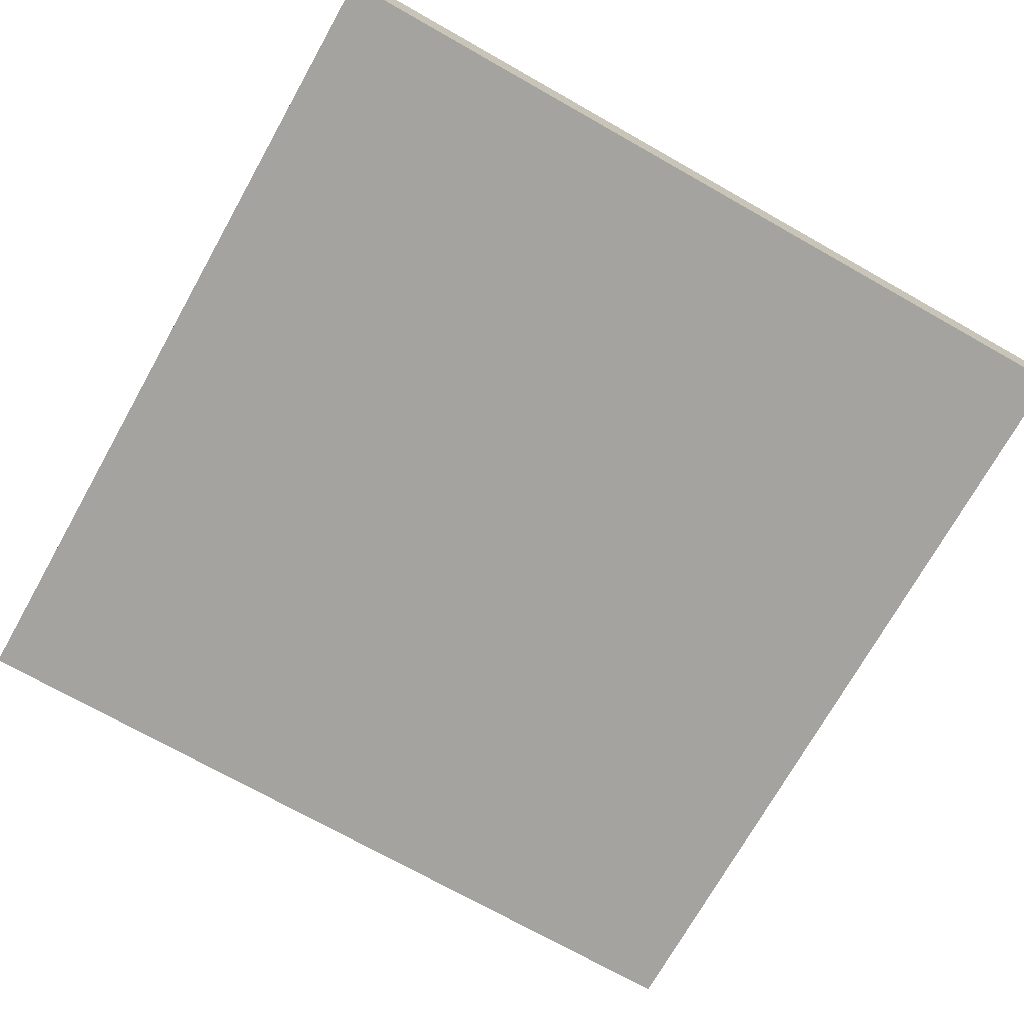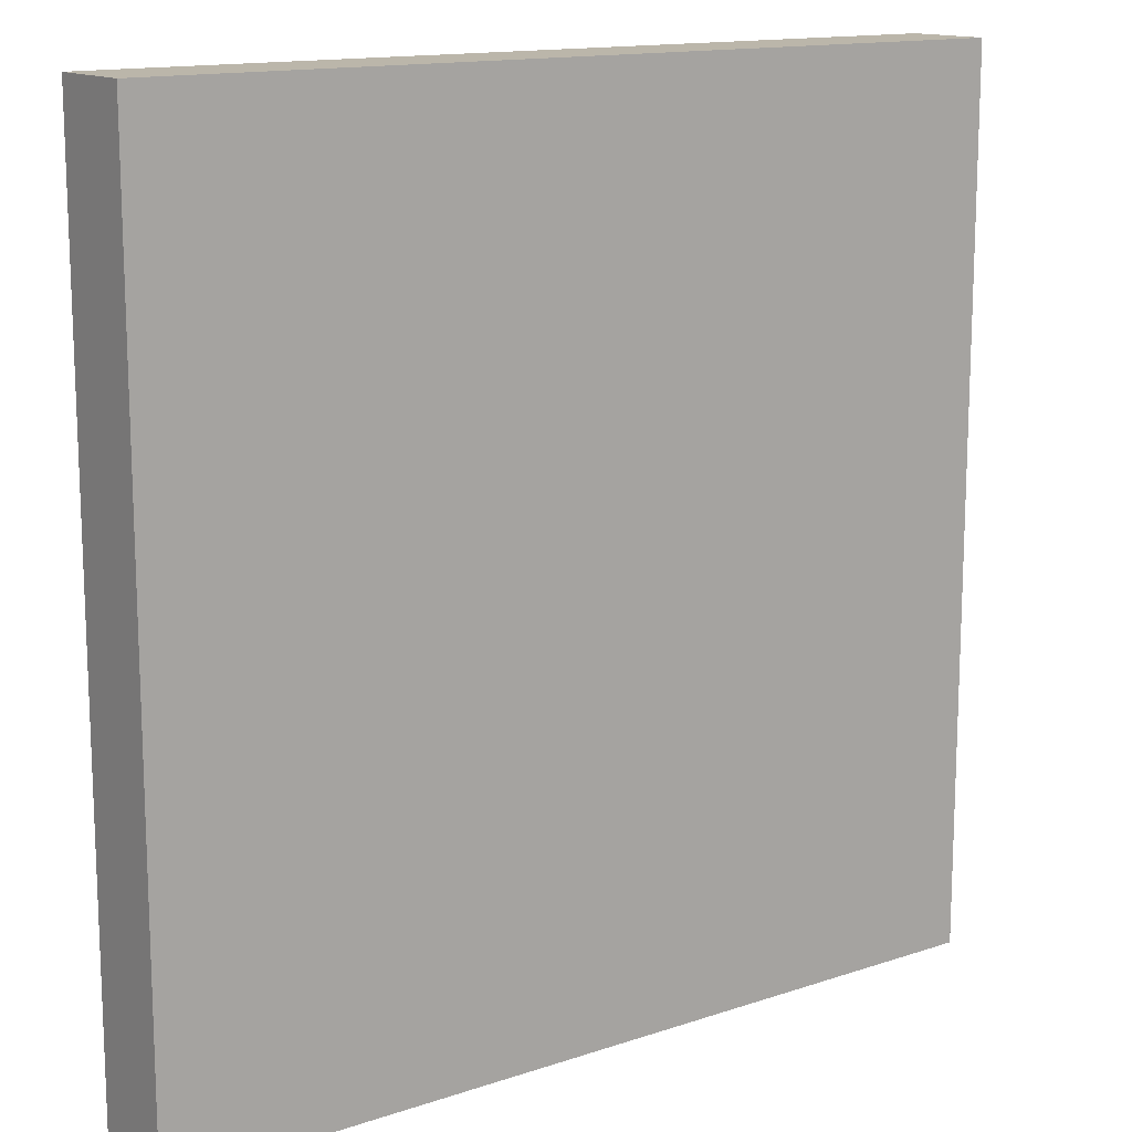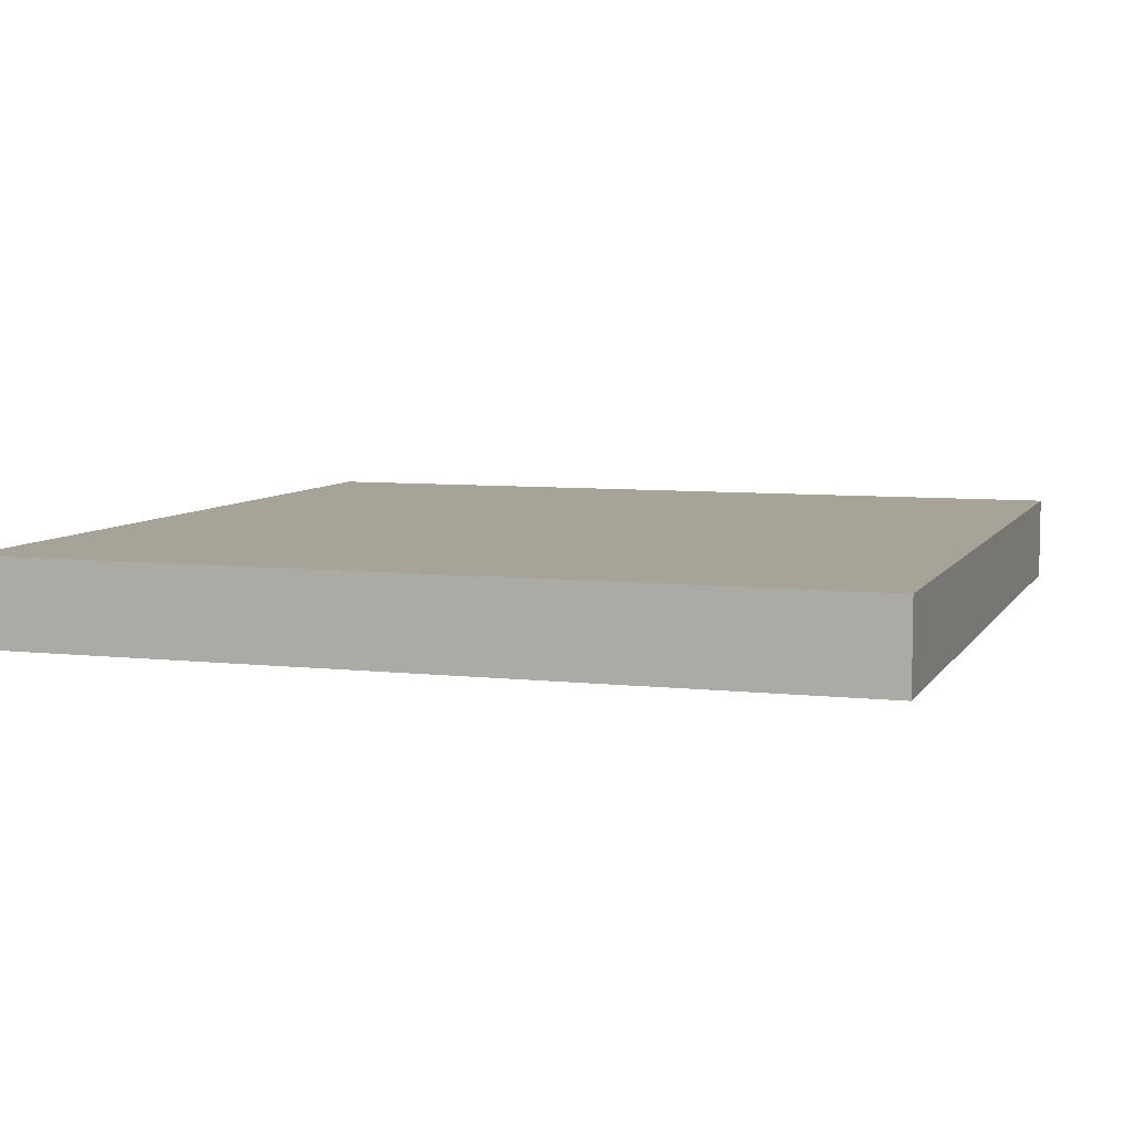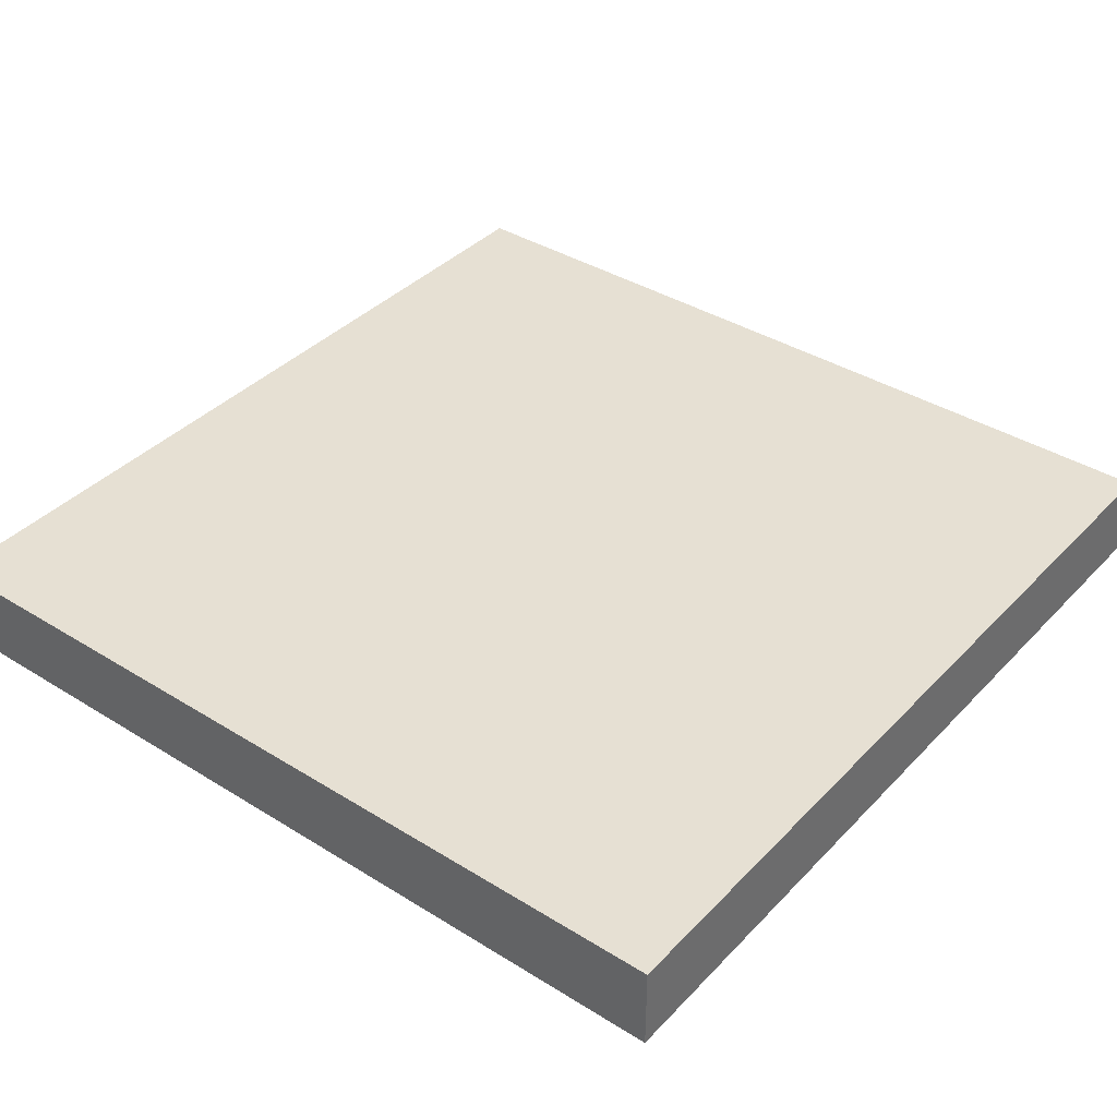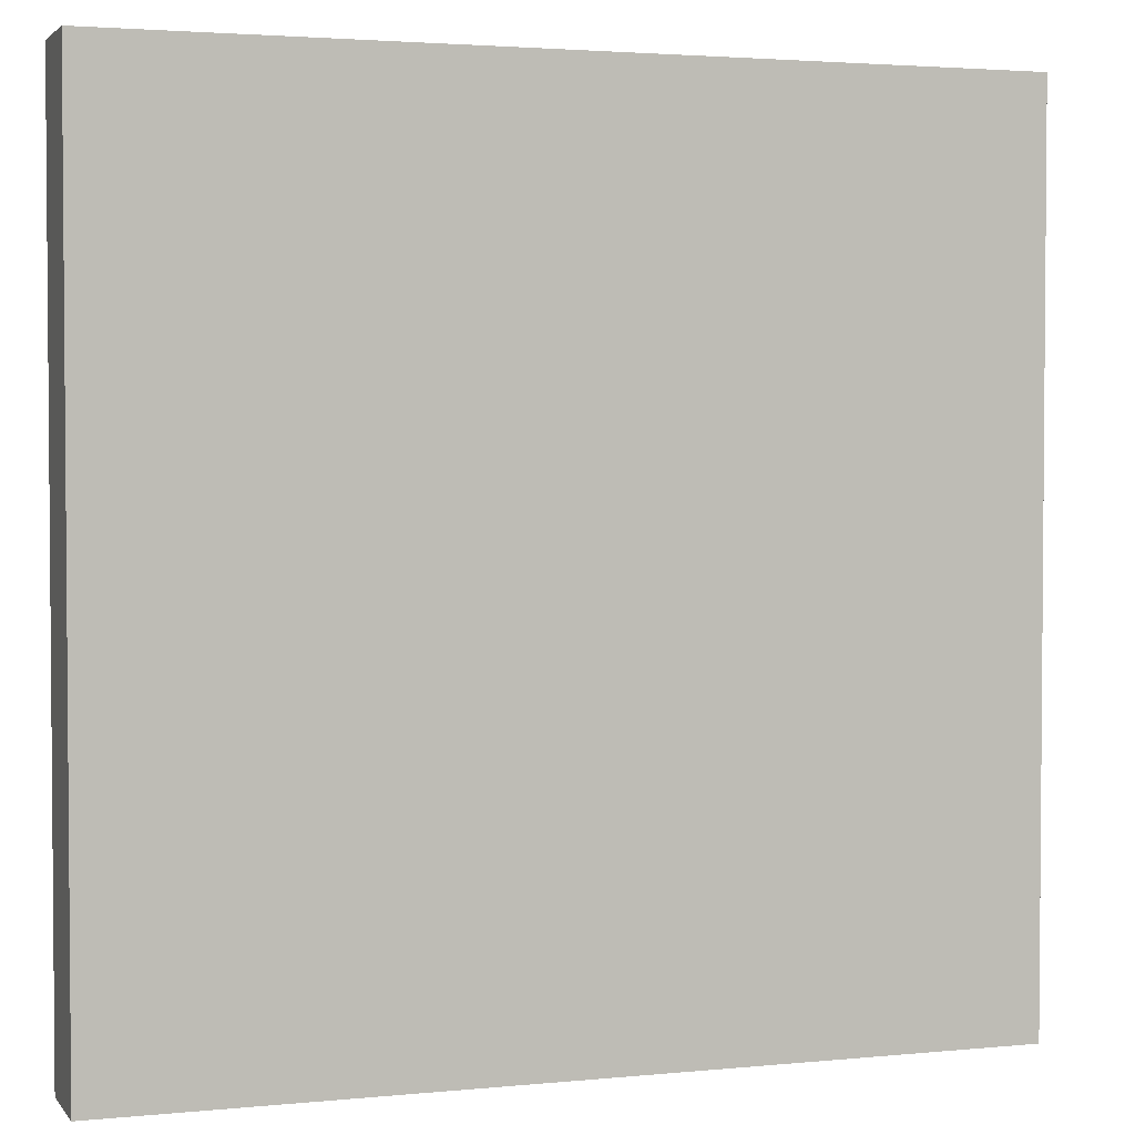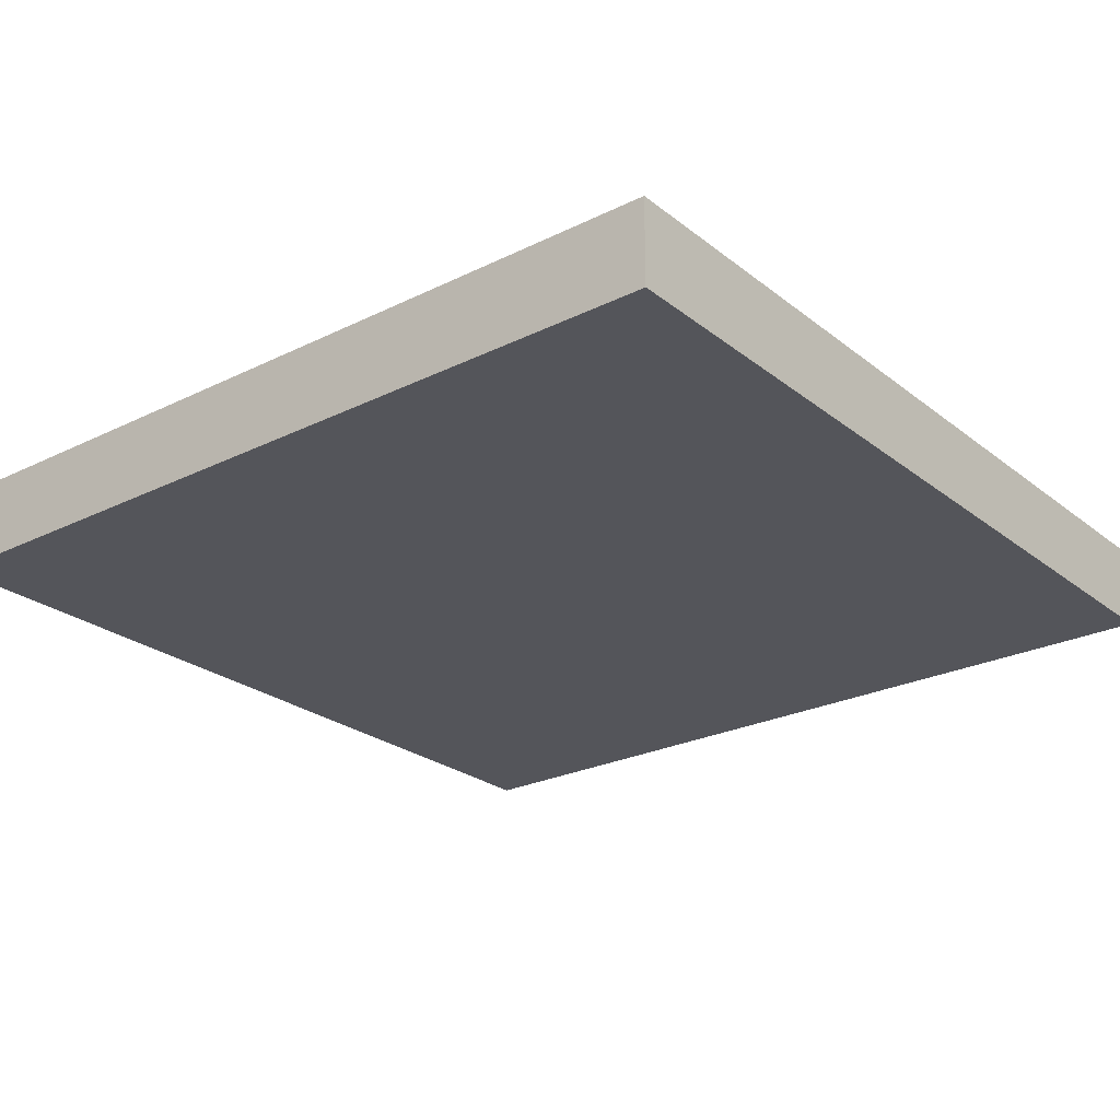
<metadata>
{"format":"obj","ext":"obj","renderer":"f3d","projection":"perspective","resolution":1024,"background":"white","views":[{"elev":-73.0,"azim":-29.4,"up":"+Y"},{"elev":14.0,"azim":143.4,"up":"+Z"},{"elev":6.8,"azim":-161.8,"up":"+Y"},{"elev":38.5,"azim":38.1,"up":"+Y"},{"elev":2.8,"azim":-19.0,"up":"+Z"},{"elev":-24.9,"azim":-51.4,"up":"+Y"}]}
</metadata>
<code>
g default
v -1 0 1
v 0 0 1
v -1 0.1 1
v 0 0.1 1
v -1 0.1 0
v 0 0.1 0
v -1 0 0
v 0 0 0
g initialShadingGroup floorpiece
f 1 2 4 3
f 3 4 6 5
f 5 6 8 7
f 7 8 2 1
f 2 8 6 4
f 7 1 3 5

</code>
